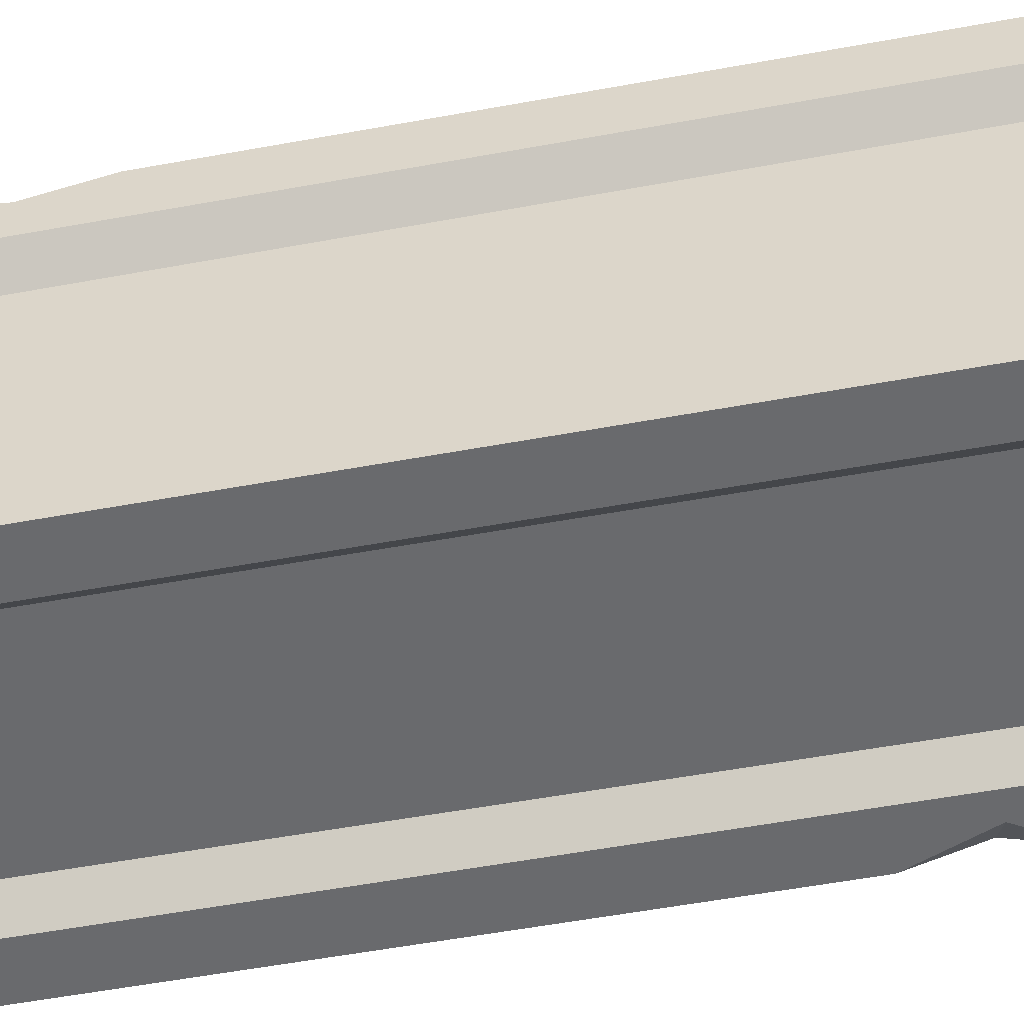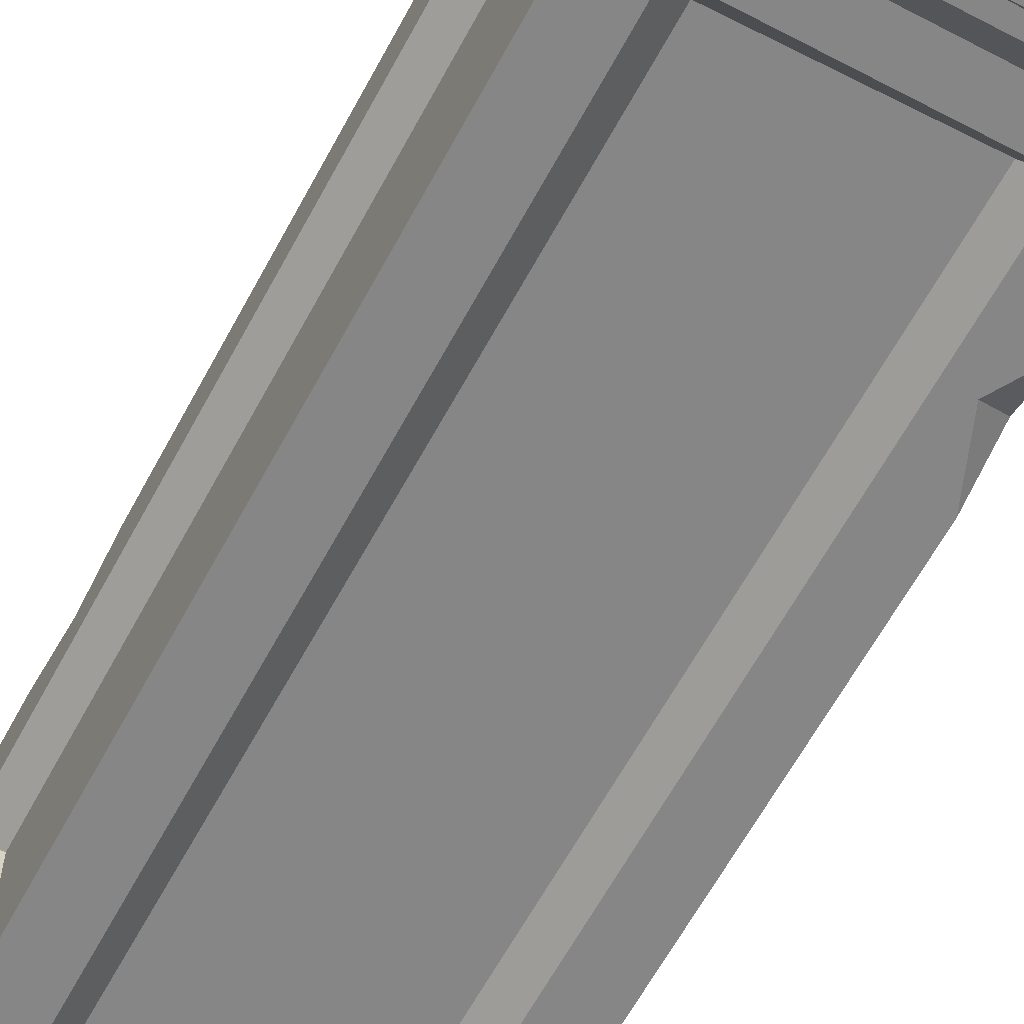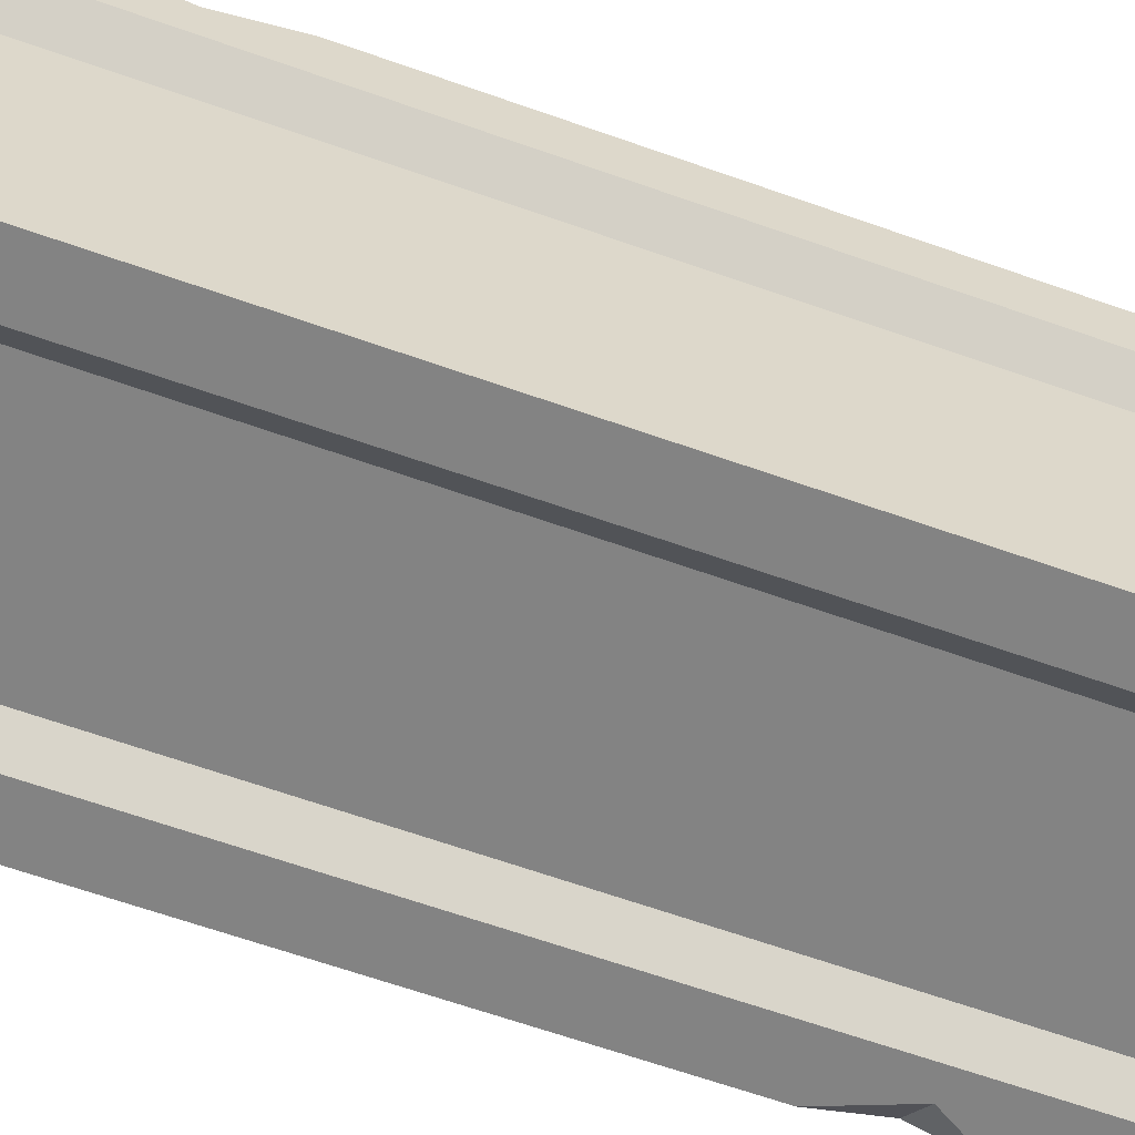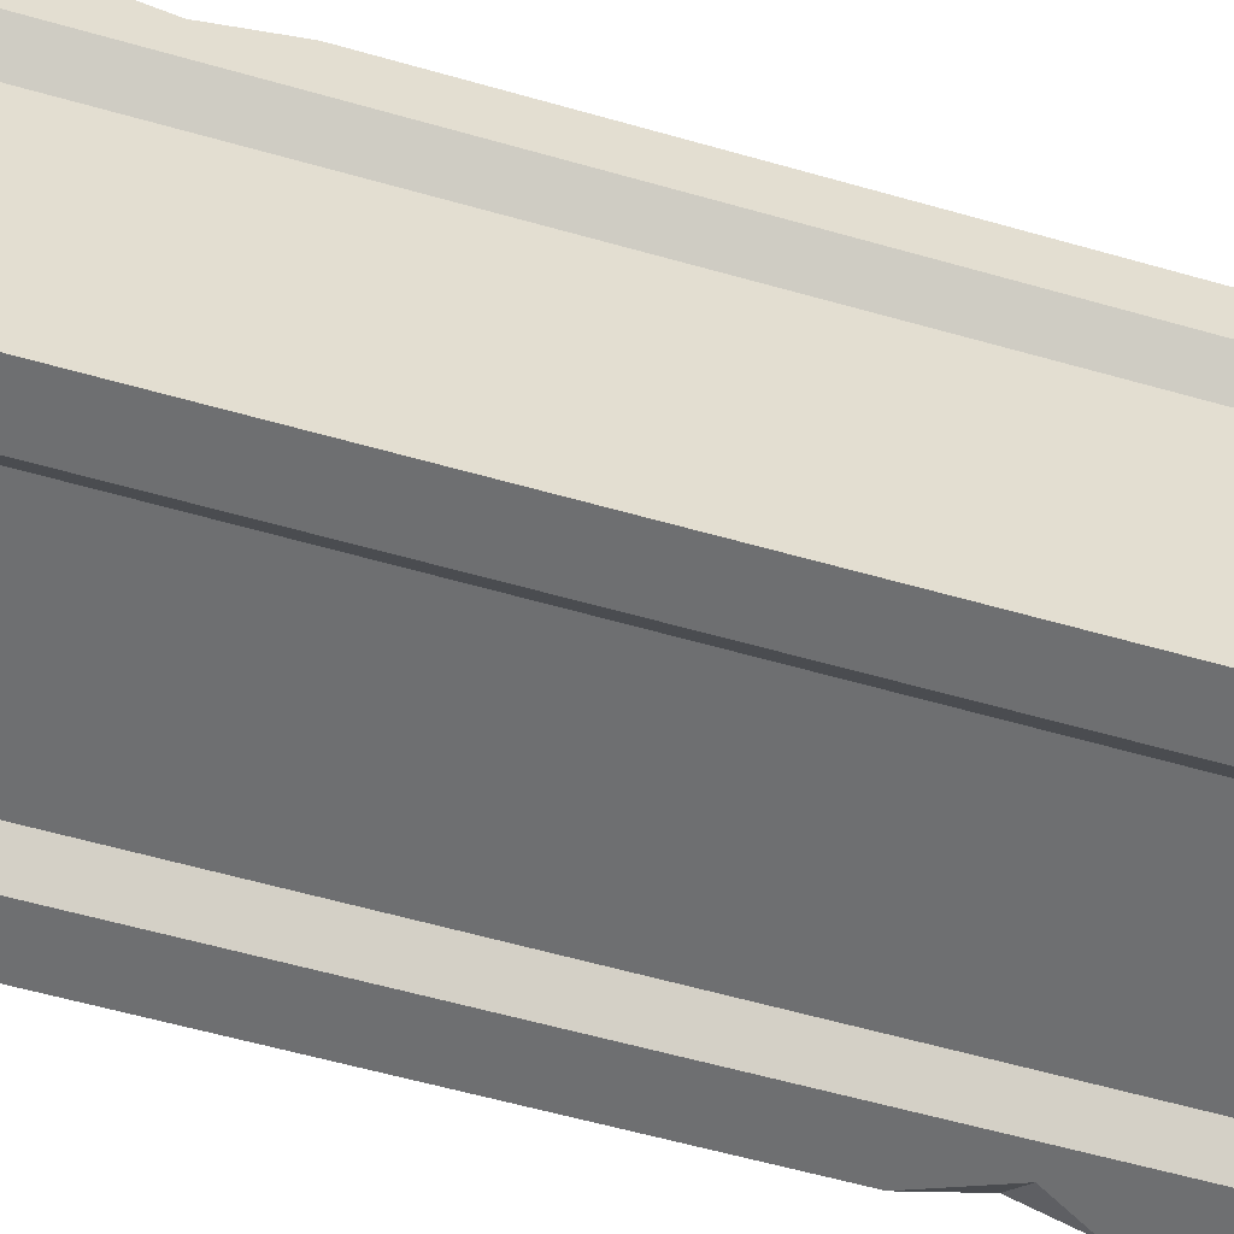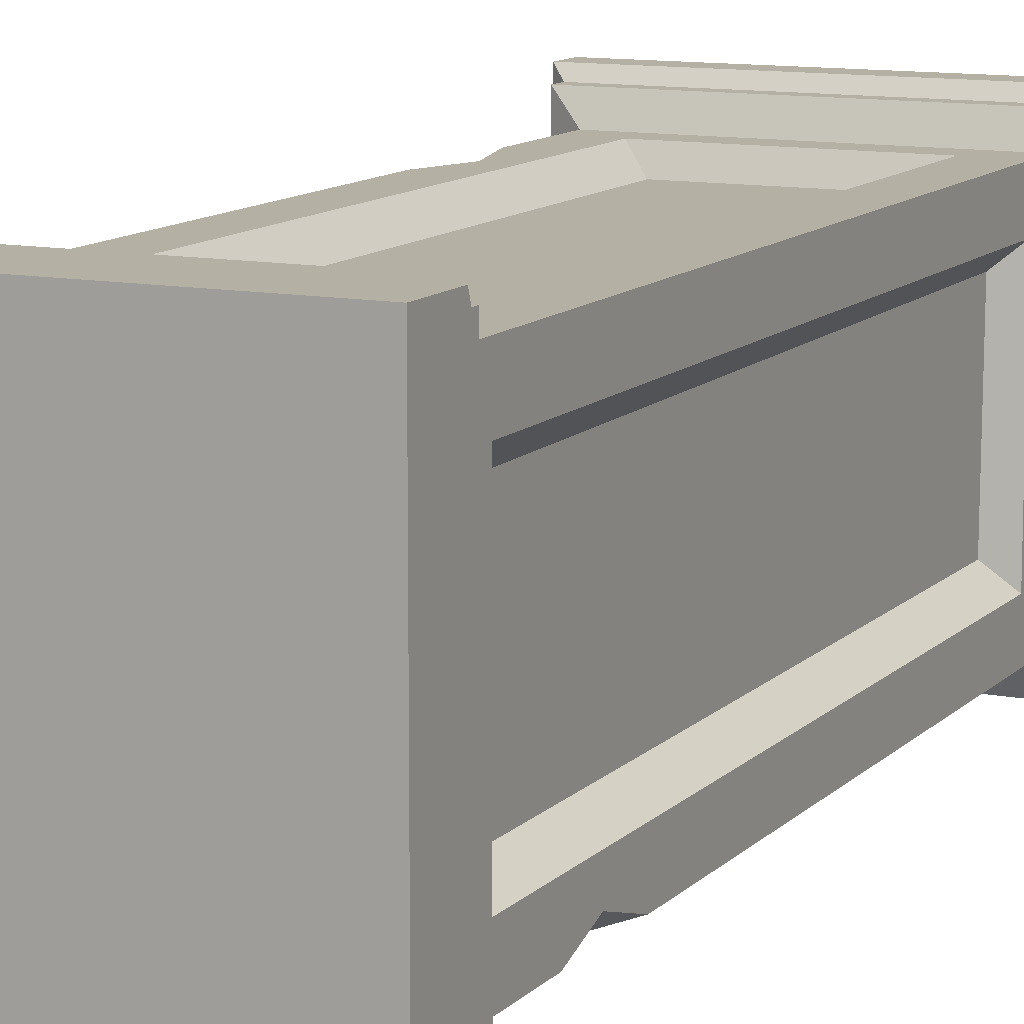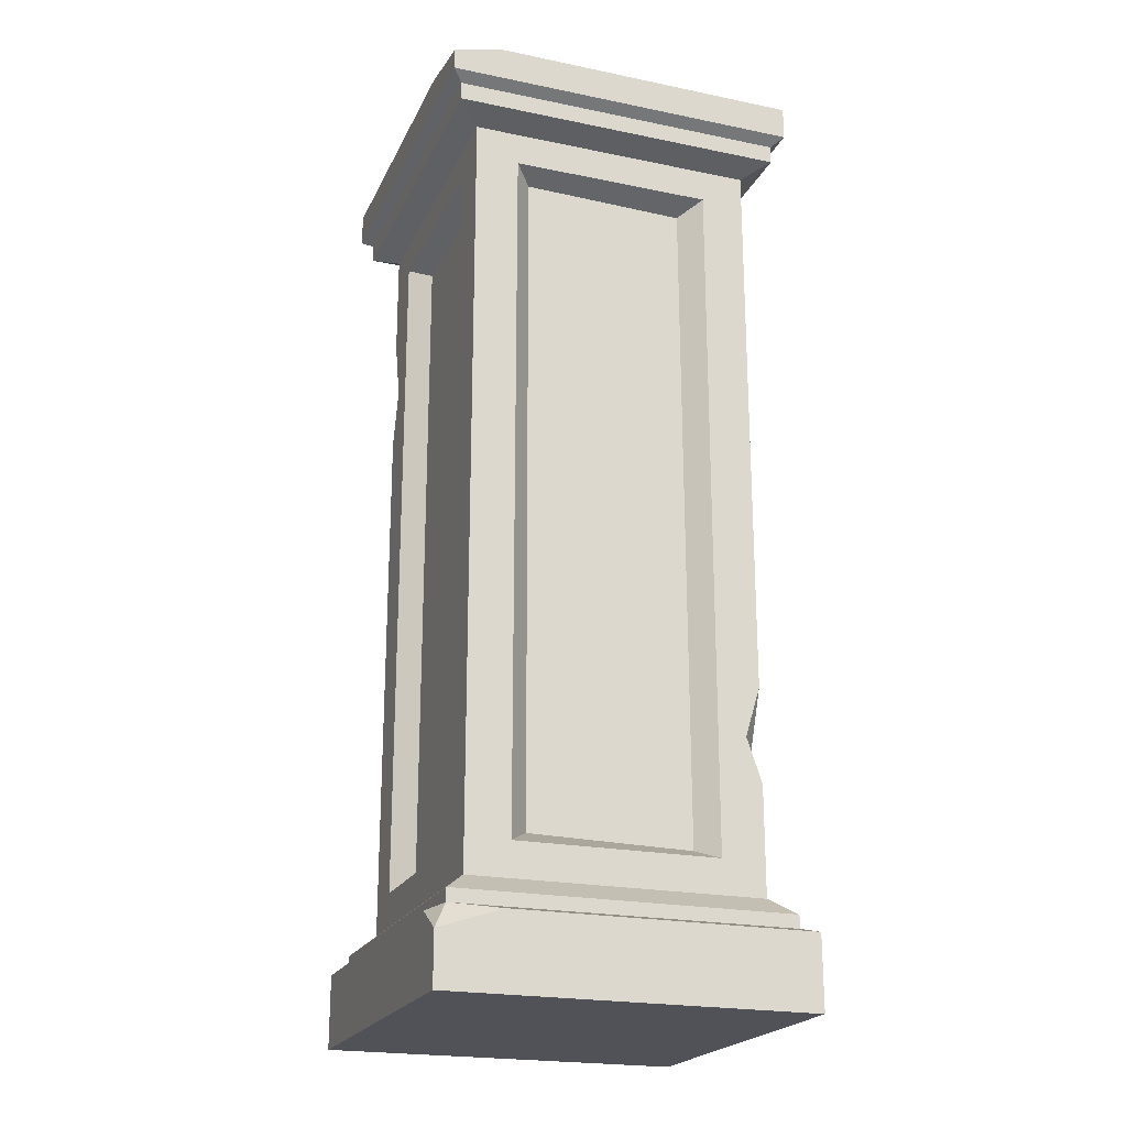
<metadata>
{"format":"obj","ext":"obj","renderer":"f3d","projection":"perspective","resolution":1024,"background":"white","views":[{"elev":-53.1,"azim":-78.7,"up":"+Z"},{"elev":-62.1,"azim":-28.1,"up":"+Z"},{"elev":-61.0,"azim":-110.2,"up":"+Z"},{"elev":-54.6,"azim":-107.2,"up":"+Z"},{"elev":11.4,"azim":25.4,"up":"+Z"},{"elev":-21.6,"azim":70.1,"up":"+Y"}]}
</metadata>
<code>
v -38.32 0 38.32
v 38.32 0 38.32
v -38.32 200 38.32
v 38.32 197.3 38.32
v -38.32 196.3 -38.32
v 38.32 200 -38.32
v -38.32 0 -38.32
v 38.32 0 -38.32
v -35.35 19.17 35.35
v 35.35 19.17 35.35
v 35.35 19.17 -35.35
v -35.35 19.17 -35.35
v -35.98 187.3 -35.98
v 35.98 187.3 -35.98
v 35.98 187.3 35.98
v -35.98 187.3 35.98
v -30.8 184.7 30.8
v 30.8 184.7 30.8
v 30.8 184.7 -30.8
v -30.8 184.7 -30.8
v -30.8 22.8 30.8
v 30.8 22.8 30.8
v 30.8 22.8 -30.8
v -30.8 22.8 -30.8
v -21.5 30.05 30.8
v 21.5 30.05 30.8
v 21.5 177.6 30.8
v -21.5 177.6 30.8
v 21.5 177.6 -30.8
v -21.5 177.6 -30.8
v 21.5 30.05 -30.8
v -21.5 30.05 -30.8
v 30.8 30.05 21.5
v 30.8 30.05 -21.5
v 30.8 177.6 -21.5
v 30.8 177.6 21.5
v -30.8 30.05 -21.5
v -30.8 30.05 21.5
v -30.8 177.6 21.5
v -30.8 177.6 -21.5
v -17.53 32.16 26.29
v 17.31 32.51 26.29
v 17.53 175.3 26.29
v -17.31 174.9 26.29
v 26.29 32.82 17.12
v 26.29 32.16 -17.53
v 26.29 174.6 -17.12
v 26.29 175.3 17.53
v 17.24 174.8 -26.29
v -17.53 175.3 -26.29
v 17.53 32.16 -26.29
v -17.24 32.63 -26.29
v -26.29 32.78 -17.14
v -26.29 32.16 17.53
v -26.29 174.7 17.14
v -26.29 175.3 -17.53
v -35.98 191.2 -35.98
v 35.98 191.2 -35.98
v 35.98 191.2 35.98
v -35.98 191.2 35.98
v -38.32 192.9 -38.32
v 38.32 192.9 -38.32
v 38.32 192.9 38.32
v -38.32 192.9 38.32
v -35.35 16.42 35.35
v 35.35 16.42 35.35
v 35.35 16.42 -35.35
v -35.35 16.42 -35.35
v -38.32 15.46 38.32
v 38.32 15.46 -38.32
v 22.61 200 38.32
v 38.32 200 27.59
v -25.32 200 -38.32
v -38.32 200 -30.79
v -30.8 136.9 30.8
v -30.8 162.2 30.8
v -27.2 148.3 30.8
v -30.8 148.9 28.27
v 30.8 65.82 -30.8
v 30.8 45.72 -30.8
v 26.01 53.79 -30.8
v 30.8 55.15 -27.56
v 31.13 15.46 38.32
v 38.32 15.46 24.98
v 38.32 10.97 38.32
v -24.77 15.46 -38.32
v -38.32 15.46 -29.19
v -38.32 11.82 -38.32
f 17 18 15 16
f 3 71 72 6 73 74
f 13 14 19 20
f 7 8 2 1
f 18 19 14 15
f 20 17 16 13
f 65 66 10 9
f 66 67 11 10
f 12 11 67 68
f 68 65 9 12
f 57 58 14 13
f 15 14 58 59
f 16 15 59 60
f 13 16 60 57
f 41 42 43 44
f 45 46 47 48
f 50 49 51 52
f 53 54 55 56
f 9 10 22 21
f 10 11 23 22
f 24 23 11 12
f 12 9 21 24
f 21 22 26 25
f 22 18 27 26
f 18 17 28 27
f 25 77 75 21
f 20 19 29 30
f 29 81 31
f 23 24 32 31
f 24 20 30 32
f 22 23 34 33
f 34 82 35
f 19 18 36 35
f 18 22 33 36
f 24 21 38 37
f 39 78 76 17
f 17 20 40 39
f 20 24 37 40
f 25 26 42 41
f 26 27 43 42
f 27 28 44 43
f 28 25 41 44
f 33 34 46 45
f 34 35 47 46
f 35 36 48 47
f 36 33 45 48
f 30 29 49 50
f 29 31 51 49
f 31 32 52 51
f 32 30 50 52
f 37 38 54 53
f 38 39 55 54
f 39 40 56 55
f 40 37 53 56
f 61 62 58 57
f 59 58 62 63
f 60 59 63 64
f 57 60 64 61
f 63 62 6 72 4
f 64 63 4 71 3
f 61 64 3 74 5
f 69 83 66 65
f 66 84 70 67
f 68 67 70 86
f 68 87 69 65
f 1 2 85 83 69
f 2 8 70 84 85
f 88 86 70 8 7
f 7 1 69 87 88
f 72 71 4
f 74 73 5
f 5 73 6 62 61
f 75 77 78
f 21 75 78 38
f 38 78 39
f 17 76 77 28
f 28 77 25
f 78 77 76
f 82 81 79
f 80 81 82
f 31 81 80 23
f 23 80 82 34
f 35 82 79 19
f 19 79 81 29
f 85 84 66
f 83 85 66
f 88 87 68
f 68 86 88

</code>
